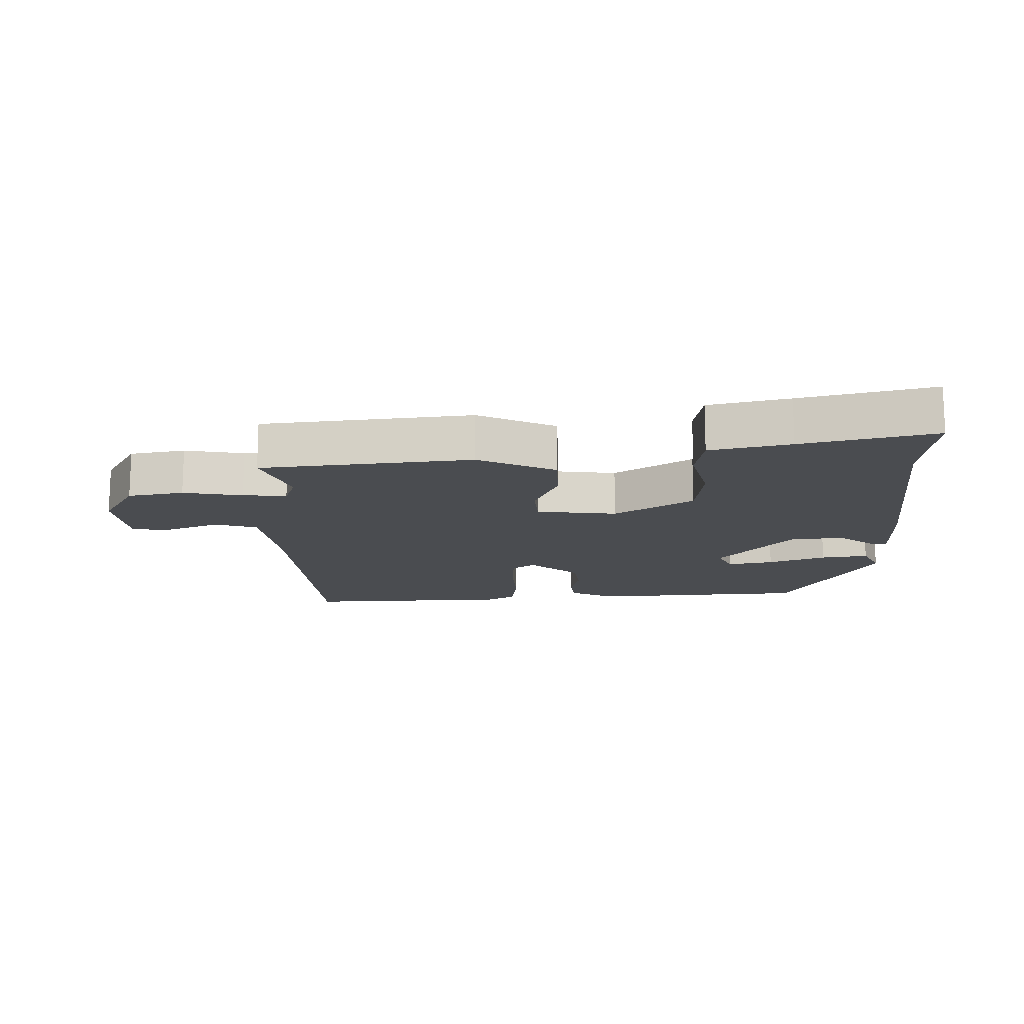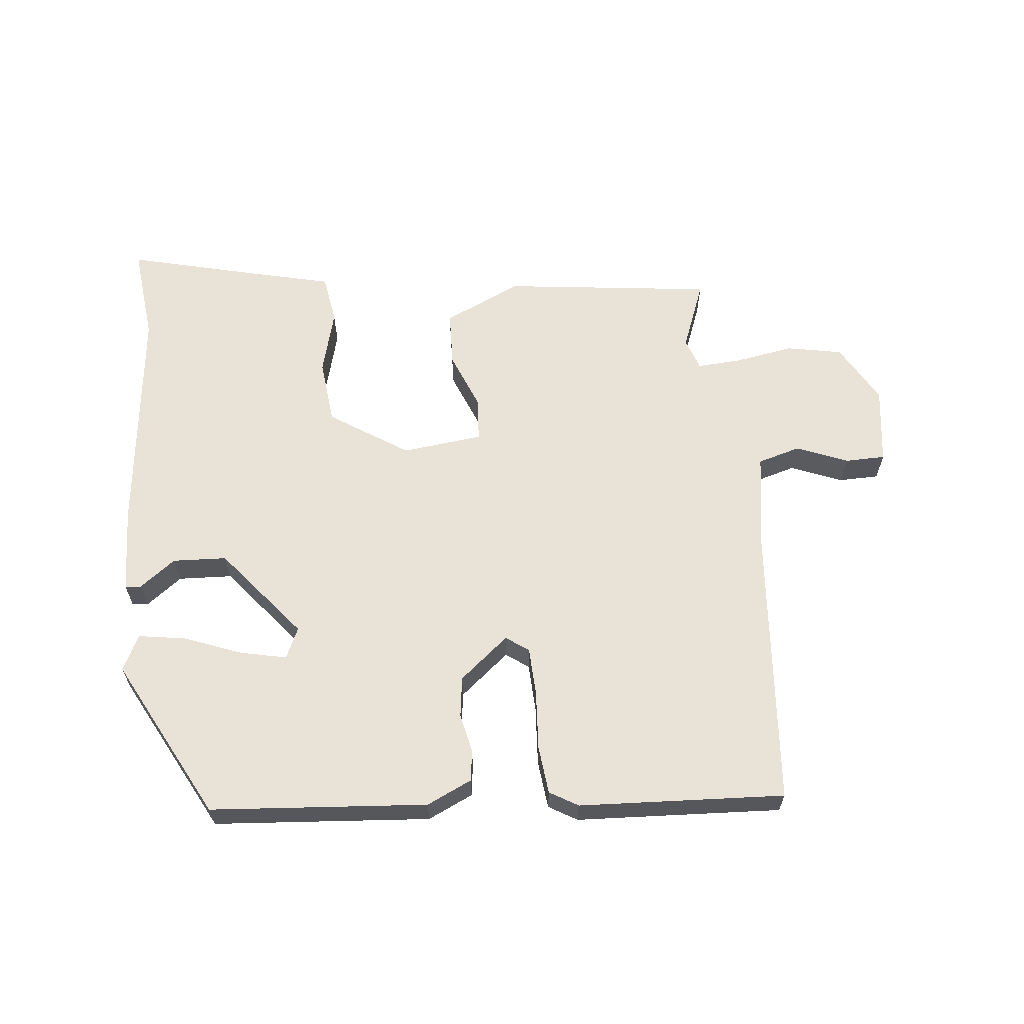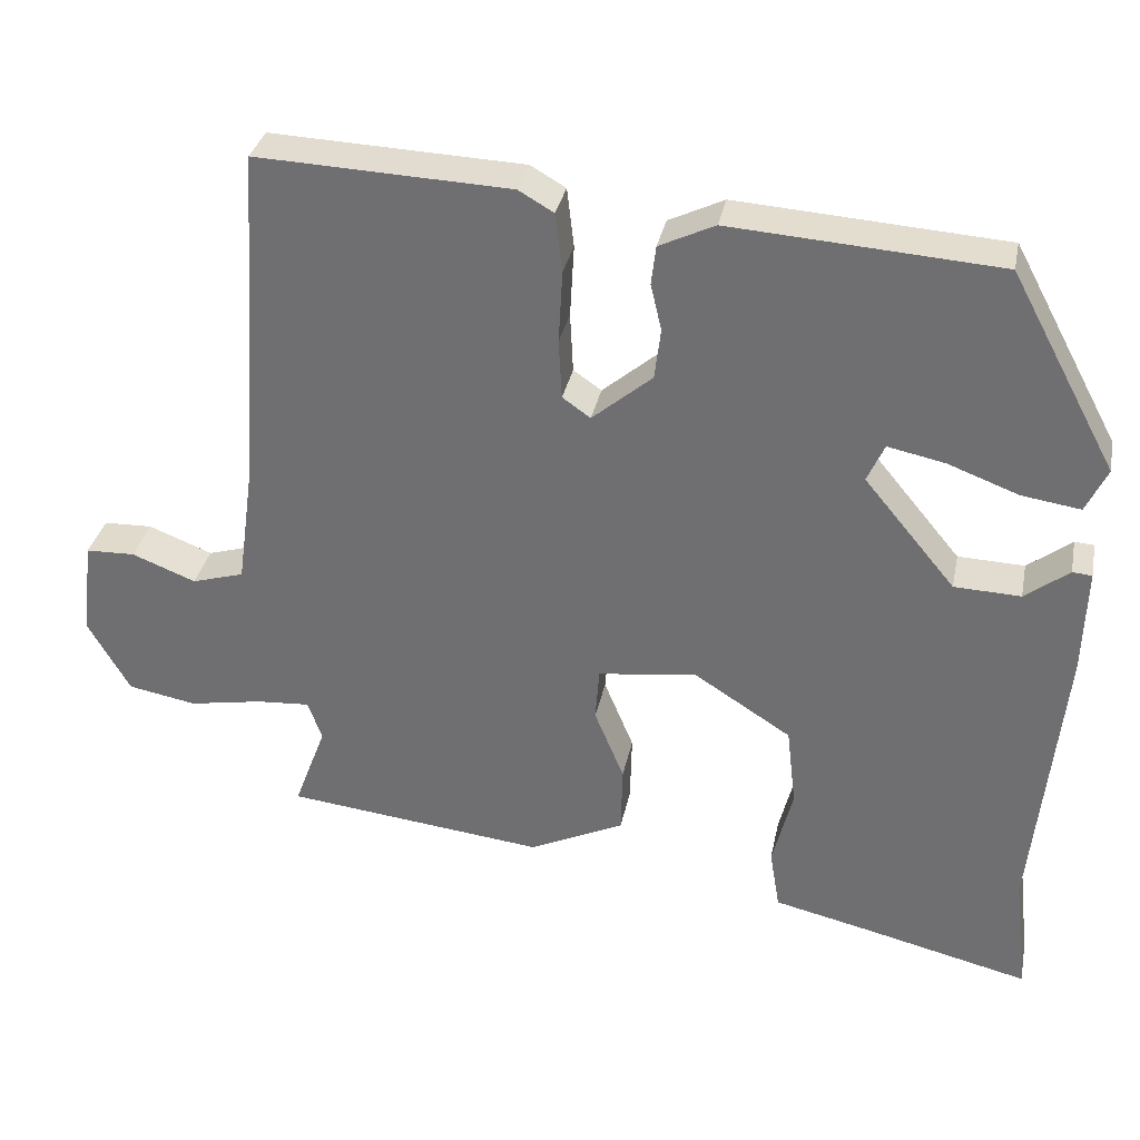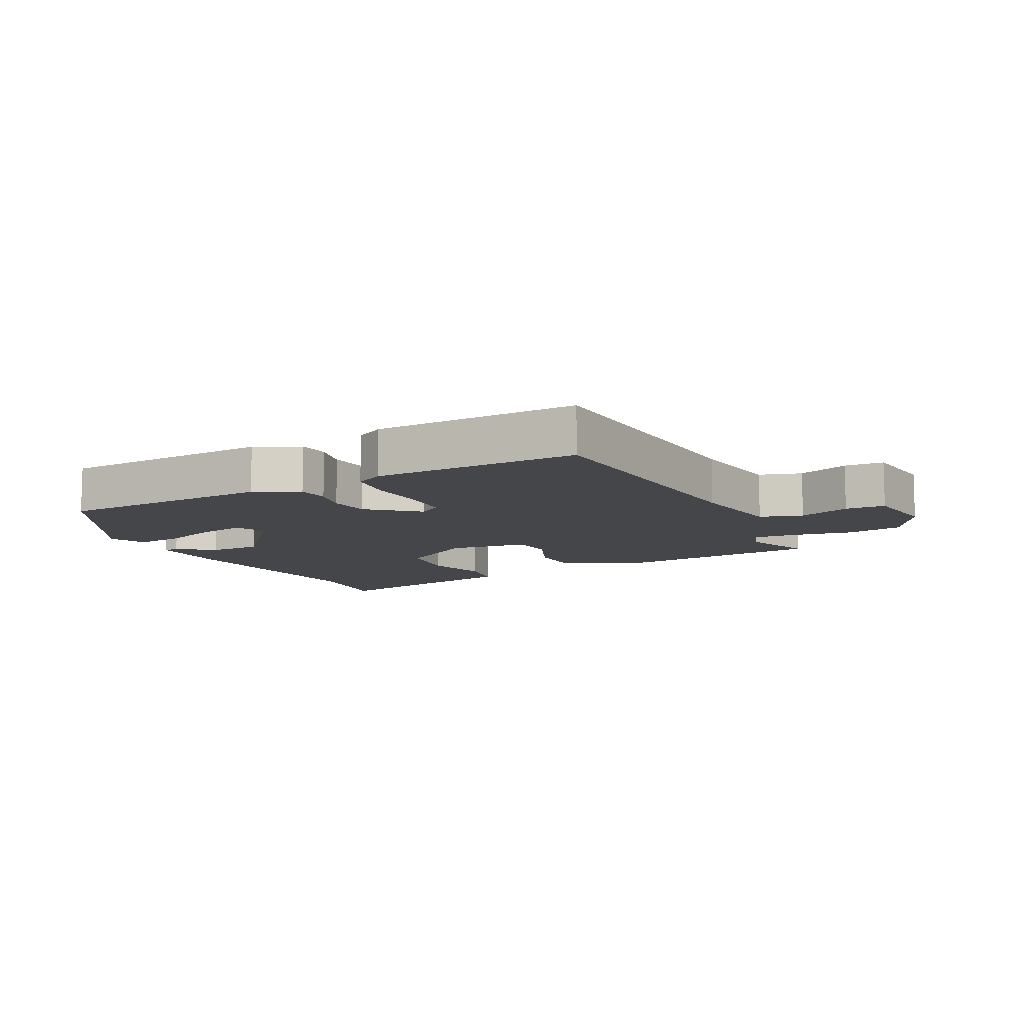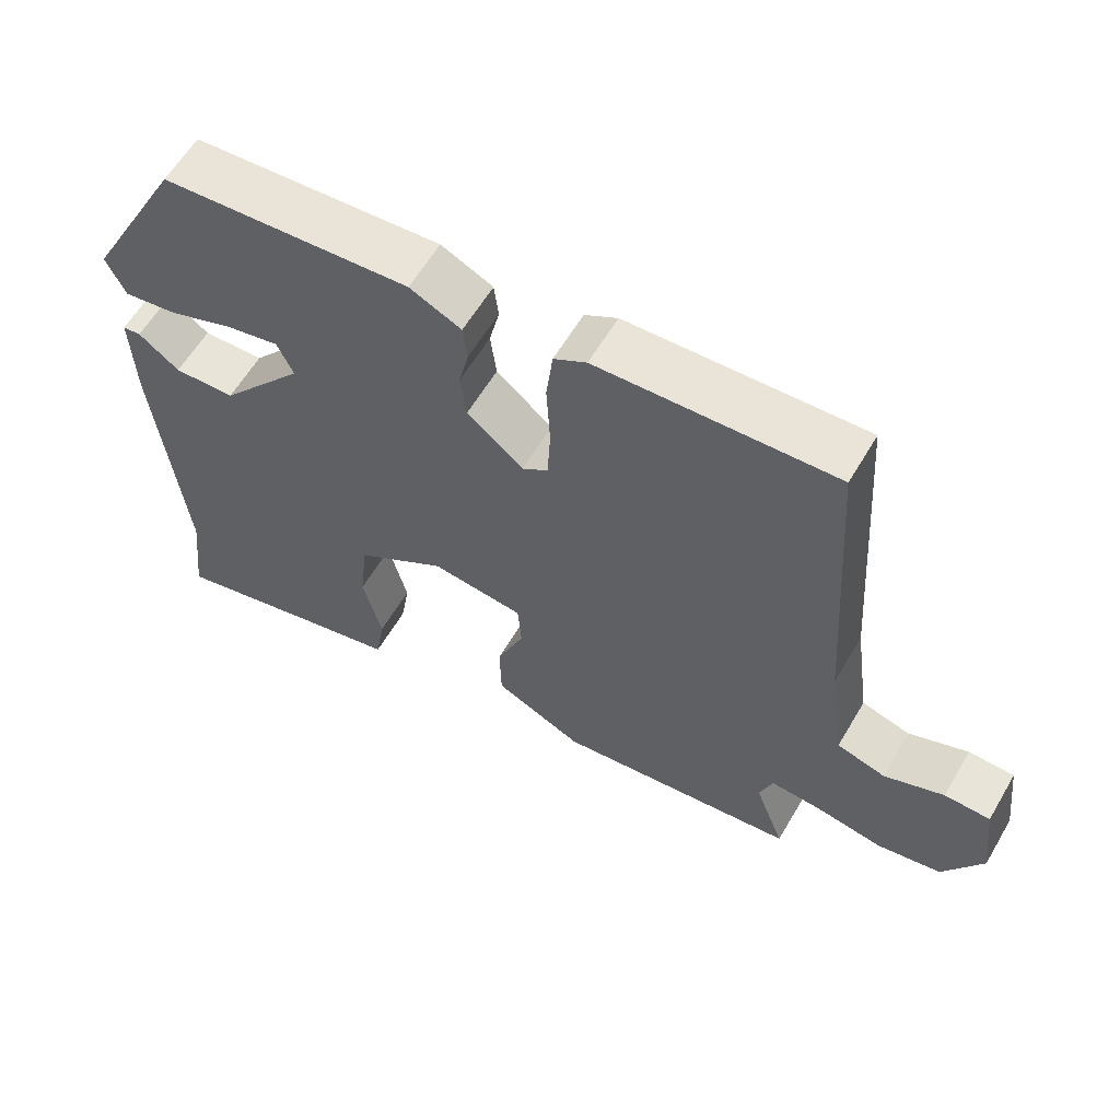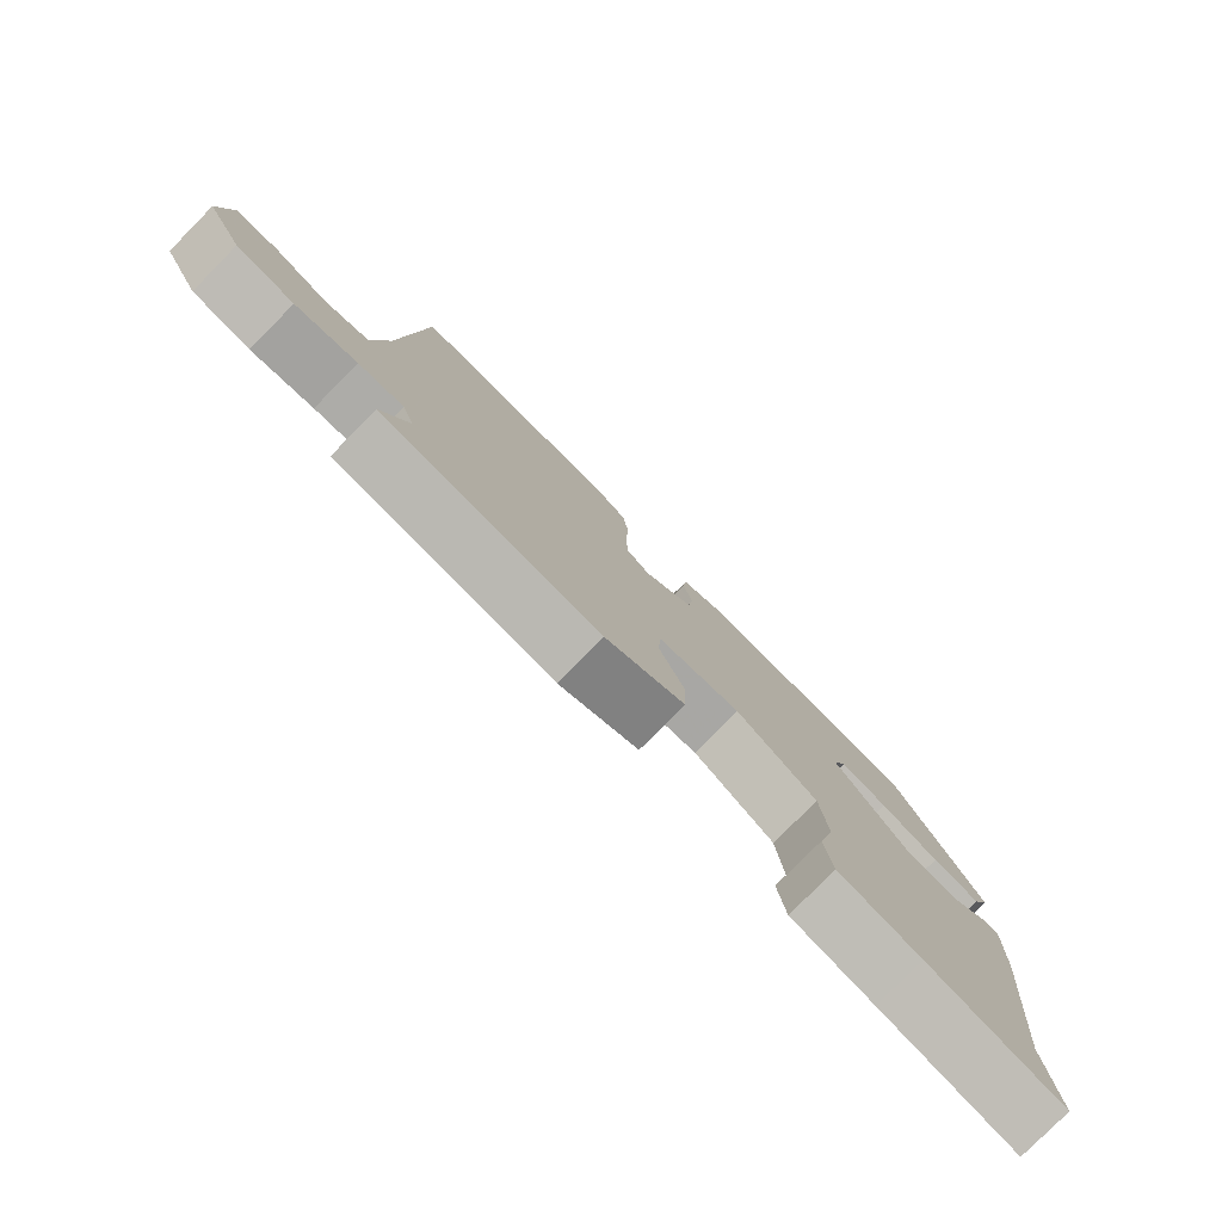
<metadata>
{"format":"obj","ext":"obj","renderer":"f3d","projection":"perspective","resolution":1024,"background":"white","views":[{"elev":-14.8,"azim":-178.7,"up":"+Y"},{"elev":62.5,"azim":-5.2,"up":"+Y"},{"elev":33.4,"azim":-168.6,"up":"+Z"},{"elev":-9.7,"azim":26.7,"up":"+Y"},{"elev":60.3,"azim":30.4,"up":"+Z"},{"elev":-79.2,"azim":135.3,"up":"+Z"}]}
</metadata>
<code>
v -0.403 0.07 0.462
v -0.06 0.07 0.485
v 0.011 0.07 0.451
v 0.017 0.07 0.401
v 0.003 0.07 0.341
v 0.011 0.07 0.276
v 0.088 0.07 0.211
v 0.124 0.07 0.236
v 0.128 0.07 0.313
v 0.123 0.07 0.406
v 0.132 0.07 0.482
v 0.177 0.07 0.508
v 0.502 0.07 0.521
v 0.532 0.07 0.079
v 0.554 0.07 -0.079
v 0.621 0.07 -0.099
v 0.703 0.07 -0.067
v 0.766 0.07 -0.069
v 0.781 0.07 -0.192
v 0.727 0.07 -0.286
v 0.639 0.07 -0.302
v 0.545 0.07 -0.285
v 0.476 0.07 -0.28
v 0.458 0.07 -0.331
v 0.499 0.07 -0.441
v 0.166 0.07 -0.478
v 0.044 0.07 -0.42
v 0.042 0.07 -0.332
v 0.08 0.07 -0.24
v 0.075 0.07 -0.172
v -0.052 0.07 -0.156
v -0.176 0.07 -0.235
v -0.188 0.07 -0.338
v -0.162 0.07 -0.441
v -0.175 0.07 -0.519
v -0.302 0.07 -0.548
v -0.511 0.07 -0.598
v -0.493 0.07 -0.444
v -0.53 0.07 -0.075
v -0.534 0.07 0.061
v -0.509 0.07 0.063
v -0.453 0.07 0.02
v -0.368 0.07 0.023
v -0.251 0.07 0.164
v -0.273 0.07 0.213
v -0.346 0.07 0.198
v -0.437 0.07 0.164
v -0.512 0.07 0.153
v -0.539 0.07 0.21
v -0.403 0 0.462
v -0.06 0 0.485
v 0.011 0 0.451
v 0.017 0 0.401
v 0.003 0 0.341
v 0.011 0 0.276
v 0.088 0 0.211
v 0.124 0 0.236
v 0.128 0 0.313
v 0.123 0 0.406
v 0.132 0 0.482
v 0.177 0 0.508
v 0.502 0 0.521
v 0.532 0 0.079
v 0.554 0 -0.079
v 0.621 0 -0.099
v 0.703 0 -0.067
v 0.766 0 -0.069
v 0.781 0 -0.192
v 0.727 0 -0.286
v 0.639 0 -0.302
v 0.545 0 -0.285
v 0.476 0 -0.28
v 0.458 0 -0.331
v 0.499 0 -0.441
v 0.166 0 -0.478
v 0.044 0 -0.42
v 0.042 0 -0.332
v 0.08 0 -0.24
v 0.075 0 -0.172
v -0.052 0 -0.156
v -0.176 0 -0.235
v -0.188 0 -0.338
v -0.162 0 -0.441
v -0.175 0 -0.519
v -0.302 0 -0.548
v -0.511 0 -0.598
v -0.493 0 -0.444
v -0.53 0 -0.075
v -0.534 0 0.061
v -0.509 0 0.063
v -0.453 0 0.02
v -0.368 0 0.023
v -0.251 0 0.164
v -0.273 0 0.213
v -0.346 0 0.198
v -0.437 0 0.164
v -0.512 0 0.153
v -0.539 0 0.21
f 46 47 48 49
f 45 46 49 1
f 39 40 41 42
f 38 39 42 43
f 36 37 38 43
f 33 34 35 36
f 32 33 36 43
f 31 32 43 44
f 26 27 28 29
f 24 25 26 29
f 23 24 29 30
f 22 23 30
f 21 22 30
f 20 21 30
f 19 20 30
f 16 17 18 19
f 15 16 19 30
f 14 15 30 31
f 9 10 11 12
f 8 9 12 13
f 2 3 4 5
f 45 1 2 5
f 45 5 6
f 44 45 6 7
f 31 44 7
f 8 13 14 31
f 7 8 31
f 98 97 96 95
f 50 98 95 94
f 91 90 89 88
f 92 91 88 87
f 92 87 86 85
f 85 84 83 82
f 92 85 82 81
f 93 92 81 80
f 78 77 76 75
f 78 75 74 73
f 79 78 73 72
f 79 72 71
f 79 71 70
f 79 70 69
f 79 69 68
f 68 67 66 65
f 79 68 65 64
f 80 79 64 63
f 61 60 59 58
f 62 61 58 57
f 54 53 52 51
f 54 51 50 94
f 55 54 94
f 56 55 94 93
f 56 93 80
f 80 63 62 57
f 80 57 56
f 1 50 51 2
f 2 51 52 3
f 3 52 53 4
f 4 53 54 5
f 5 54 55 6
f 6 55 56 7
f 7 56 57 8
f 8 57 58 9
f 9 58 59 10
f 10 59 60 11
f 11 60 61 12
f 12 61 62 13
f 13 62 63 14
f 14 63 64 15
f 15 64 65 16
f 16 65 66 17
f 17 66 67 18
f 18 67 68 19
f 19 68 69 20
f 20 69 70 21
f 21 70 71 22
f 22 71 72 23
f 23 72 73 24
f 24 73 74 25
f 25 74 75 26
f 26 75 76 27
f 27 76 77 28
f 28 77 78 29
f 29 78 79 30
f 30 79 80 31
f 31 80 81 32
f 32 81 82 33
f 33 82 83 34
f 34 83 84 35
f 35 84 85 36
f 36 85 86 37
f 37 86 87 38
f 38 87 88 39
f 39 88 89 40
f 40 89 90 41
f 41 90 91 42
f 42 91 92 43
f 43 92 93 44
f 44 93 94 45
f 45 94 95 46
f 46 95 96 47
f 47 96 97 48
f 48 97 98 49
f 49 98 50 1

</code>
